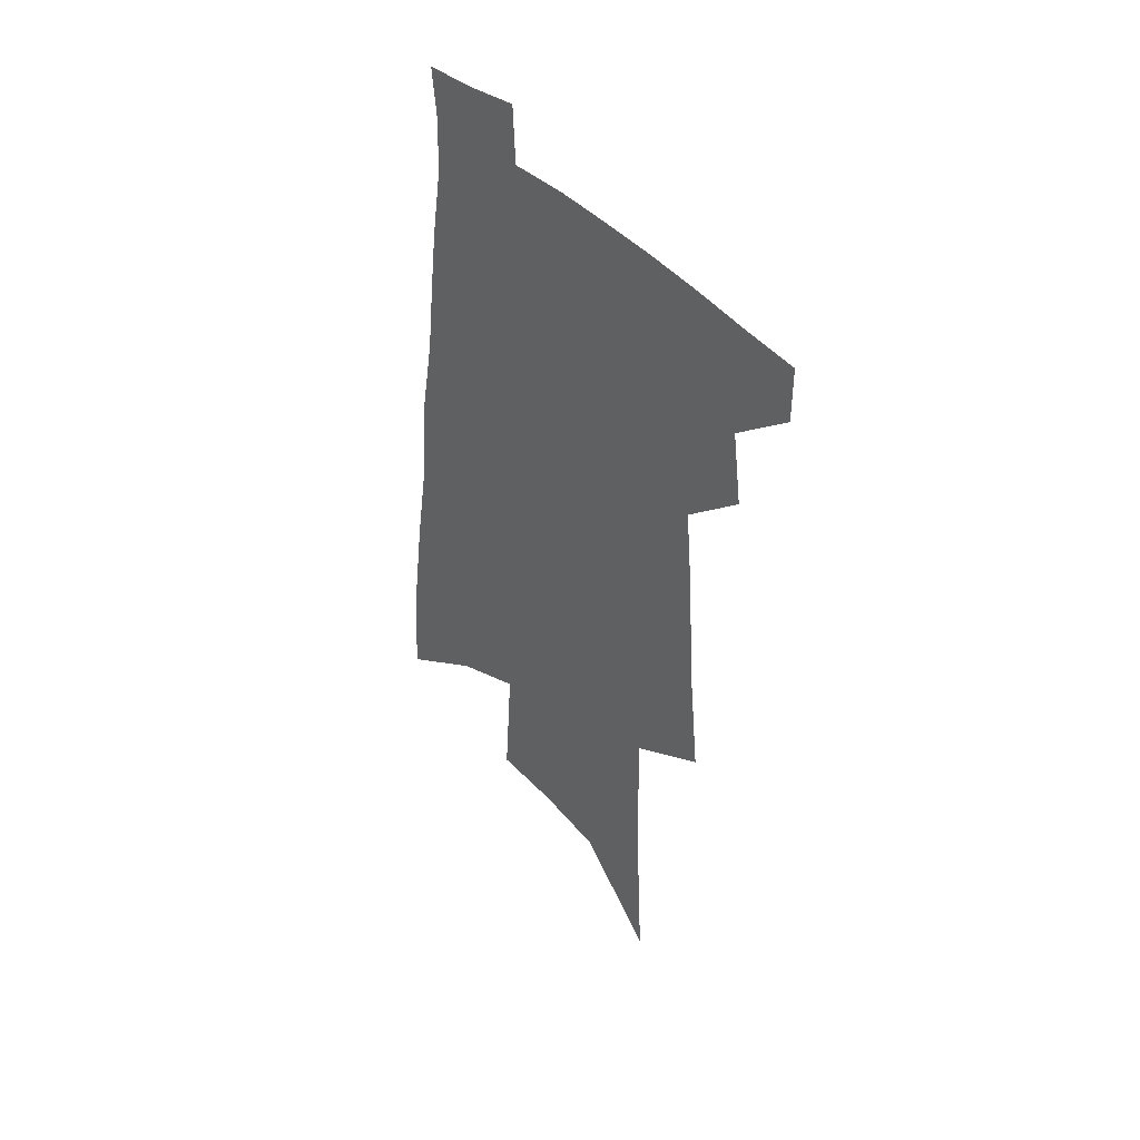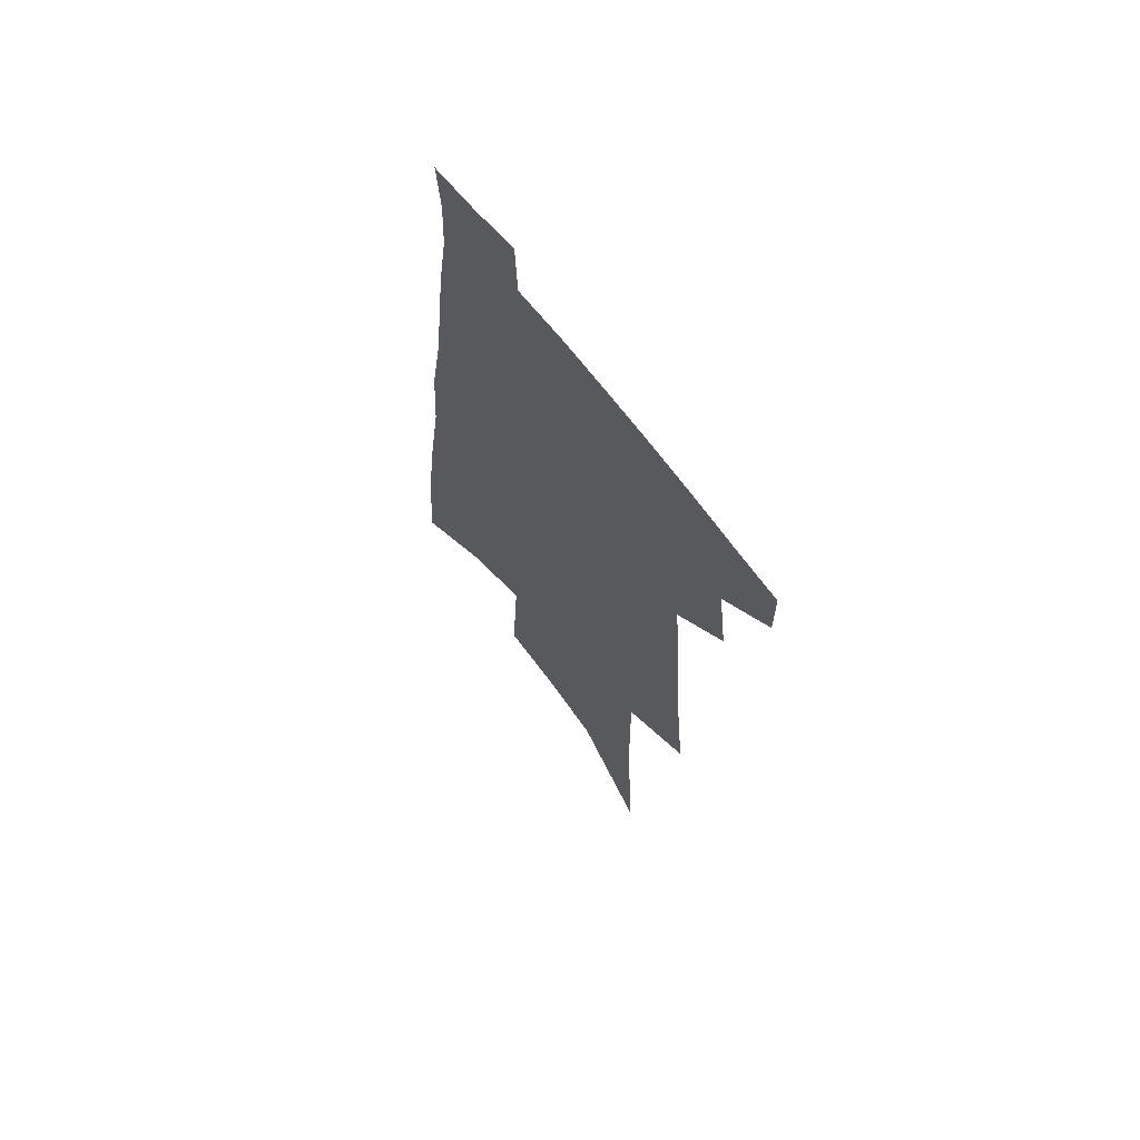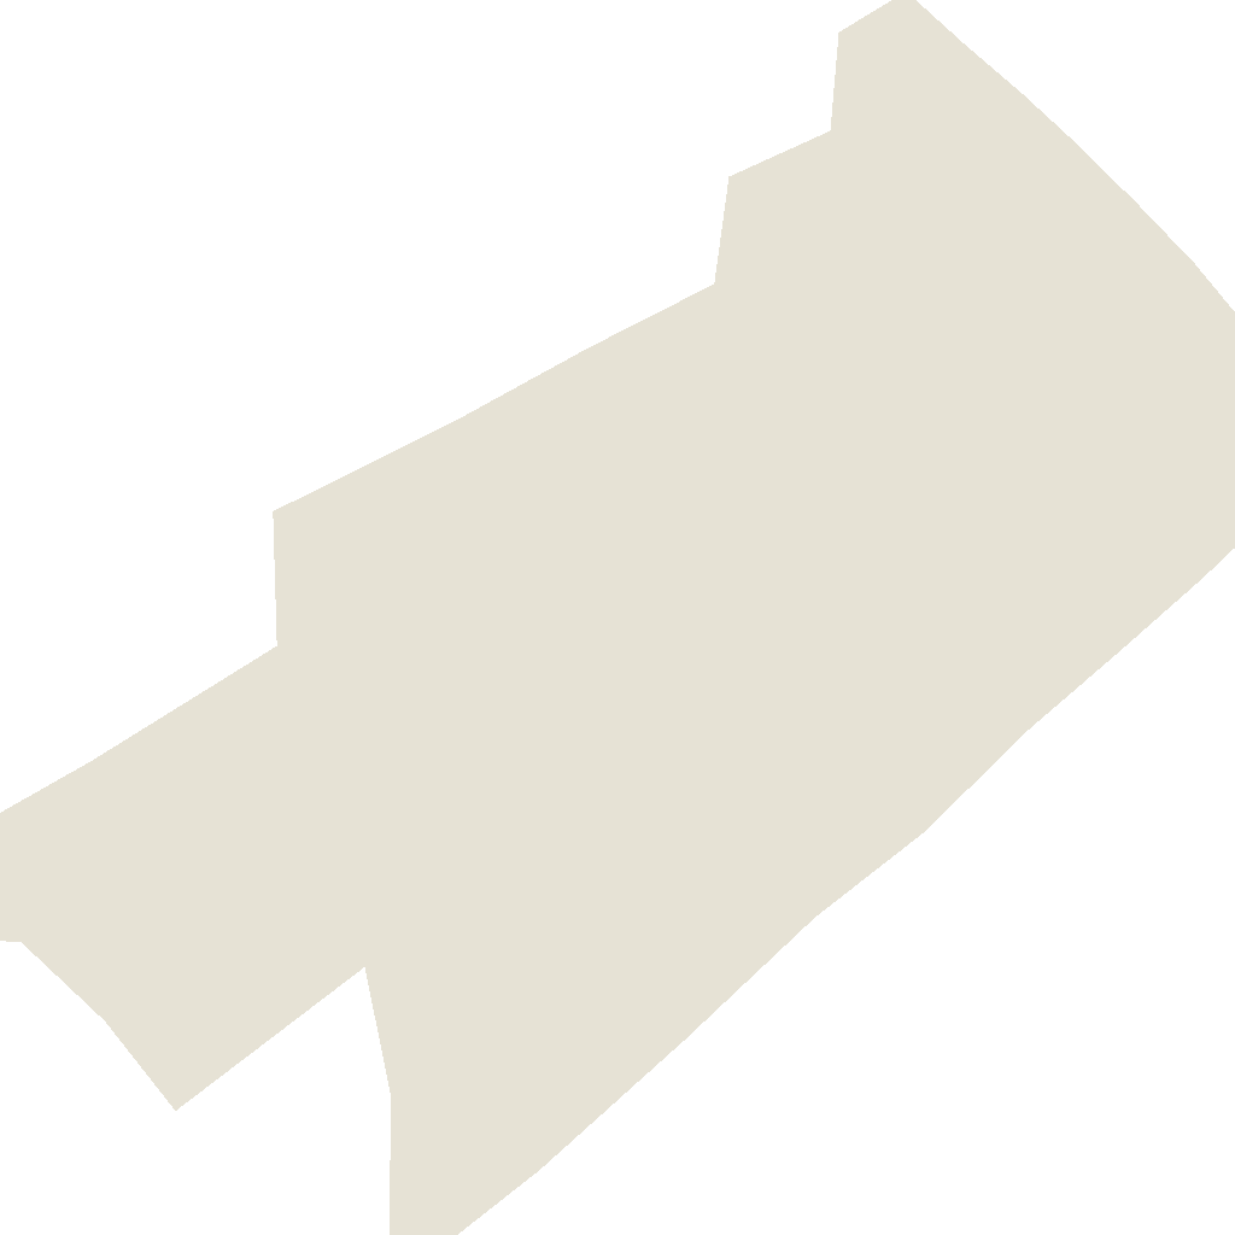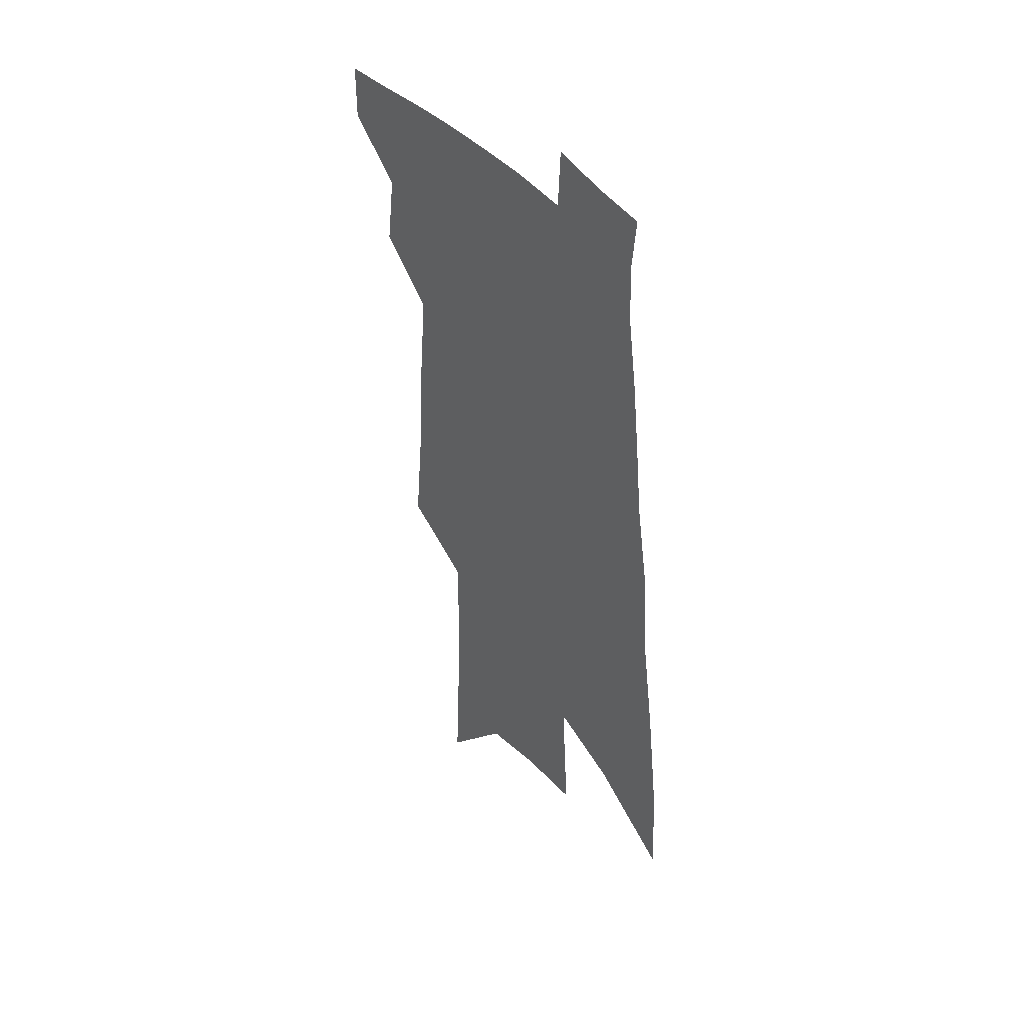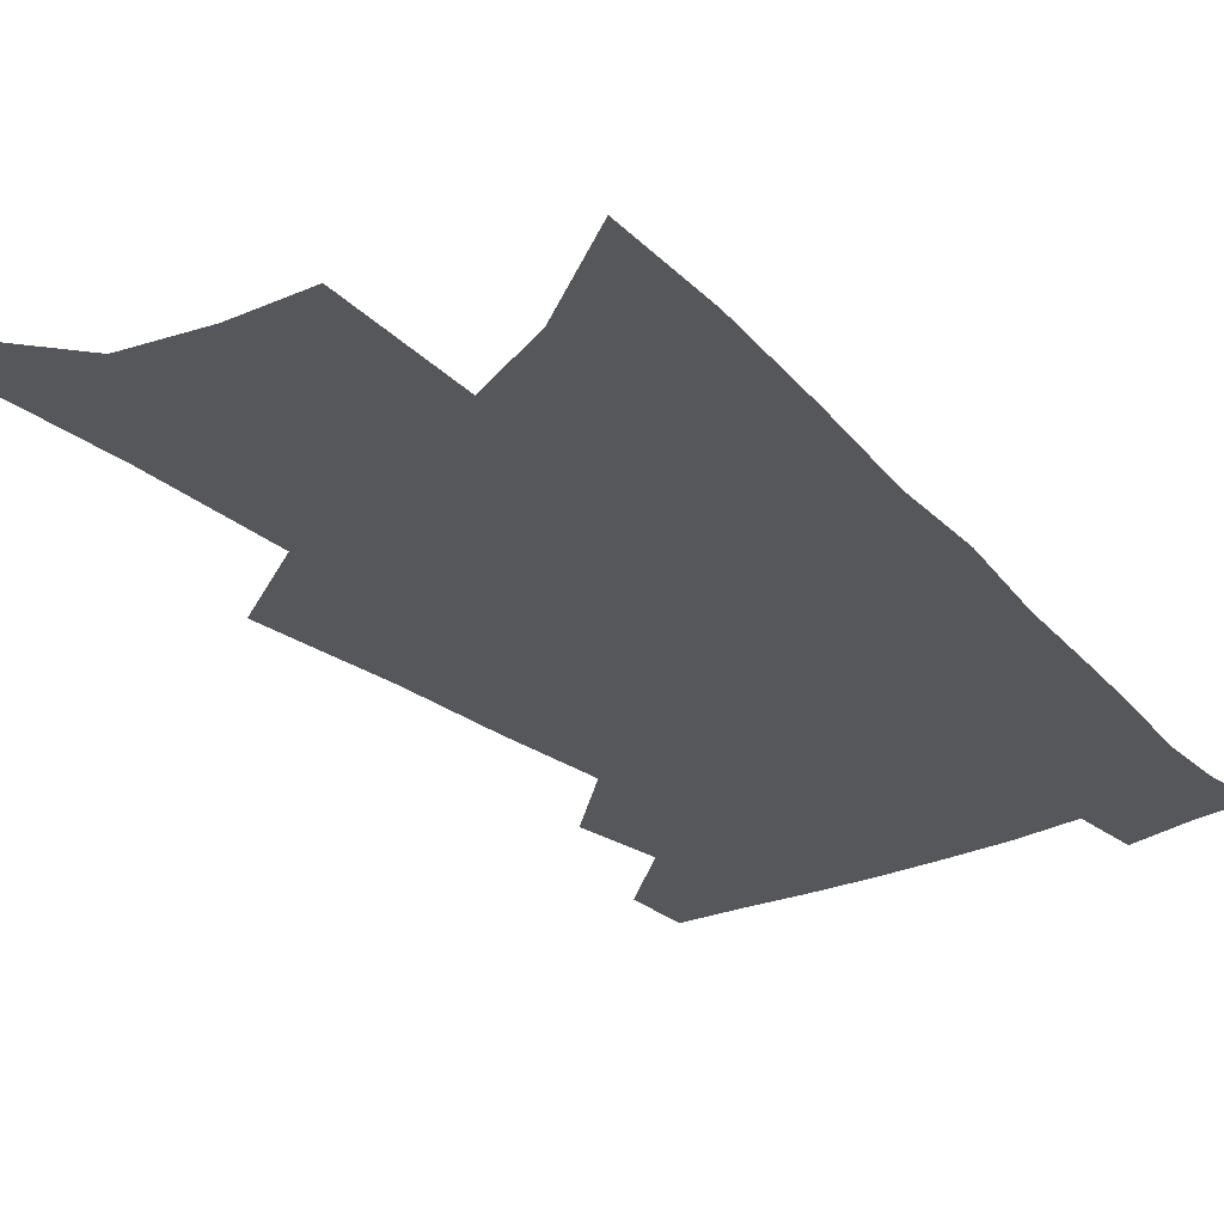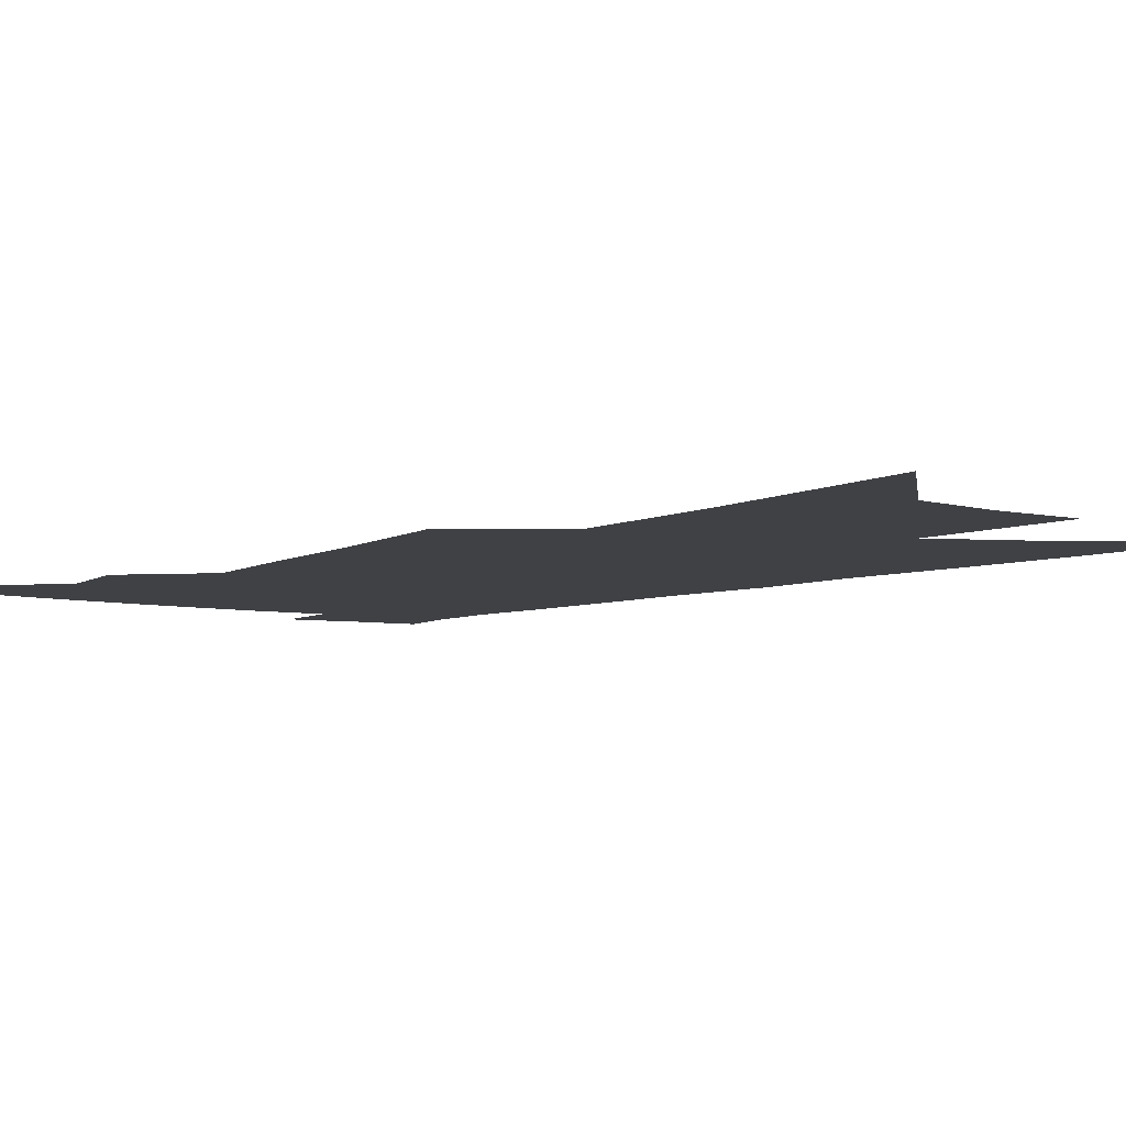
<metadata>
{"format":"obj","ext":"obj","renderer":"f3d","projection":"perspective","resolution":1024,"background":"white","views":[{"elev":45.7,"azim":-132.0,"up":"+Y"},{"elev":66.7,"azim":-127.3,"up":"+Y"},{"elev":64.0,"azim":54.2,"up":"+Z"},{"elev":43.8,"azim":52.5,"up":"+Y"},{"elev":-27.4,"azim":37.4,"up":"+Z"},{"elev":-5.7,"azim":-33.9,"up":"+Z"}]}
</metadata>
<code>
v 540.5 426.1 0
v 540.6 443.6 0
v 555.4 387.1 0
v 558.6 410.2 0
v 559 428.2 0
v 557.5 445.1 0
v 565.2 271.4 0
v 569.3 310.9 0
v 571.1 341.1 0
v 573.8 369.9 0
v 575.9 393.3 0
v 576.7 412.6 0
v 576.6 429.8 0
v 574.4 447.2 0
v 586 156 0
v 589.1 215.7 0
v 589.5 256.4 0
v 589.8 290.7 0
v 591.4 324.3 0
v 591.4 349.6 0
v 592.5 374.6 0
v 593.6 396.4 0
v 594 414.8 0
v 593.2 431.1 0
v 591.4 448.6 0
v 612 186.3 0
v 611.4 232.3 0
v 610 265.4 0
v 610 301.3 0
v 609.7 328.9 0
v 609.7 354.3 0
v 609.9 377.4 0
v 610.1 397.4 0
v 610.2 415.3 0
v 610 431.9 0
v 608.5 449.4 0
v 633.5 190.5 0
v 631.4 239.3 0
v 629.5 271.9 0
v 628.3 302 0
v 627.4 330.5 0
v 627 353.9 0
v 626.4 378.6 0
v 626.3 398.1 0
v 626.5 415.9 0
v 626.7 432.3 0
v 625.6 449.7 0
v 655 191.7 0
v 652.1 233.9 0
v 649.3 269.1 0
v 646.7 301.8 0
v 645.3 328.7 0
v 644.5 352 0
v 643.1 376.8 0
v 642.7 396.4 0
v 642.5 415.3 0
v 642.7 432.5 0
v 643.4 448.7 0
v 644.3 467.2 0
v 675.2 224 0
v 670.9 261 0
v 667.4 293.9 0
v 664.8 322.5 0
v 663.1 347.9 0
v 661.5 371.6 0
v 659.4 394.3 0
v 659.2 413.2 0
v 658.5 431.7 0
v 659.6 447.4 0
v 661.2 464.1 0
v 703.5 204.1 0
v 701.4 237.5 0
v 696.9 272.3 0
v 691.9 305.3 0
v 690.3 331.5 0
v 685.4 359.9 0
v 682.8 383.9 0
v 680.1 406.2 0
v 676.7 428.2 0
v 676 446.3 0
v 677.7 462.5 0
f 4 5 1
f 1 5 2
f 5 6 2
f 10 11 3
f 3 11 4
f 11 12 4
f 4 12 5
f 12 13 5
f 5 13 6
f 13 14 6
f 17 18 7
f 7 18 8
f 18 19 8
f 8 19 9
f 19 20 9
f 9 20 10
f 20 21 10
f 10 21 11
f 21 22 11
f 11 22 12
f 22 23 12
f 12 23 13
f 23 24 13
f 13 24 14
f 24 25 14
f 15 26 16
f 26 27 16
f 16 27 17
f 27 28 17
f 17 28 18
f 28 29 18
f 18 29 19
f 29 30 19
f 19 30 20
f 30 31 20
f 20 31 21
f 31 32 21
f 21 32 22
f 32 33 22
f 22 33 23
f 33 34 23
f 23 34 24
f 34 35 24
f 24 35 25
f 35 36 25
f 26 37 27
f 37 38 27
f 27 38 28
f 38 39 28
f 28 39 29
f 39 40 29
f 29 40 30
f 40 41 30
f 30 41 31
f 41 42 31
f 31 42 32
f 42 43 32
f 32 43 33
f 43 44 33
f 33 44 34
f 44 45 34
f 34 45 35
f 45 46 35
f 35 46 36
f 46 47 36
f 37 48 38
f 48 49 38
f 38 49 39
f 49 50 39
f 39 50 40
f 50 51 40
f 40 51 41
f 51 52 41
f 41 52 42
f 52 53 42
f 42 53 43
f 53 54 43
f 43 54 44
f 54 55 44
f 44 55 45
f 55 56 45
f 45 56 46
f 56 57 46
f 46 57 47
f 57 58 47
f 49 60 50
f 60 61 50
f 50 61 51
f 61 62 51
f 51 62 52
f 62 63 52
f 52 63 53
f 63 64 53
f 53 64 54
f 64 65 54
f 54 65 55
f 65 66 55
f 55 66 56
f 66 67 56
f 56 67 57
f 67 68 57
f 57 68 58
f 68 69 58
f 58 69 59
f 69 70 59
f 60 71 61
f 71 72 61
f 61 72 62
f 72 73 62
f 62 73 63
f 73 74 63
f 63 74 64
f 74 75 64
f 64 75 65
f 75 76 65
f 65 76 66
f 76 77 66
f 66 77 67
f 77 78 67
f 67 78 68
f 78 79 68
f 68 79 69
f 79 80 69
f 69 80 70
f 80 81 70

</code>
